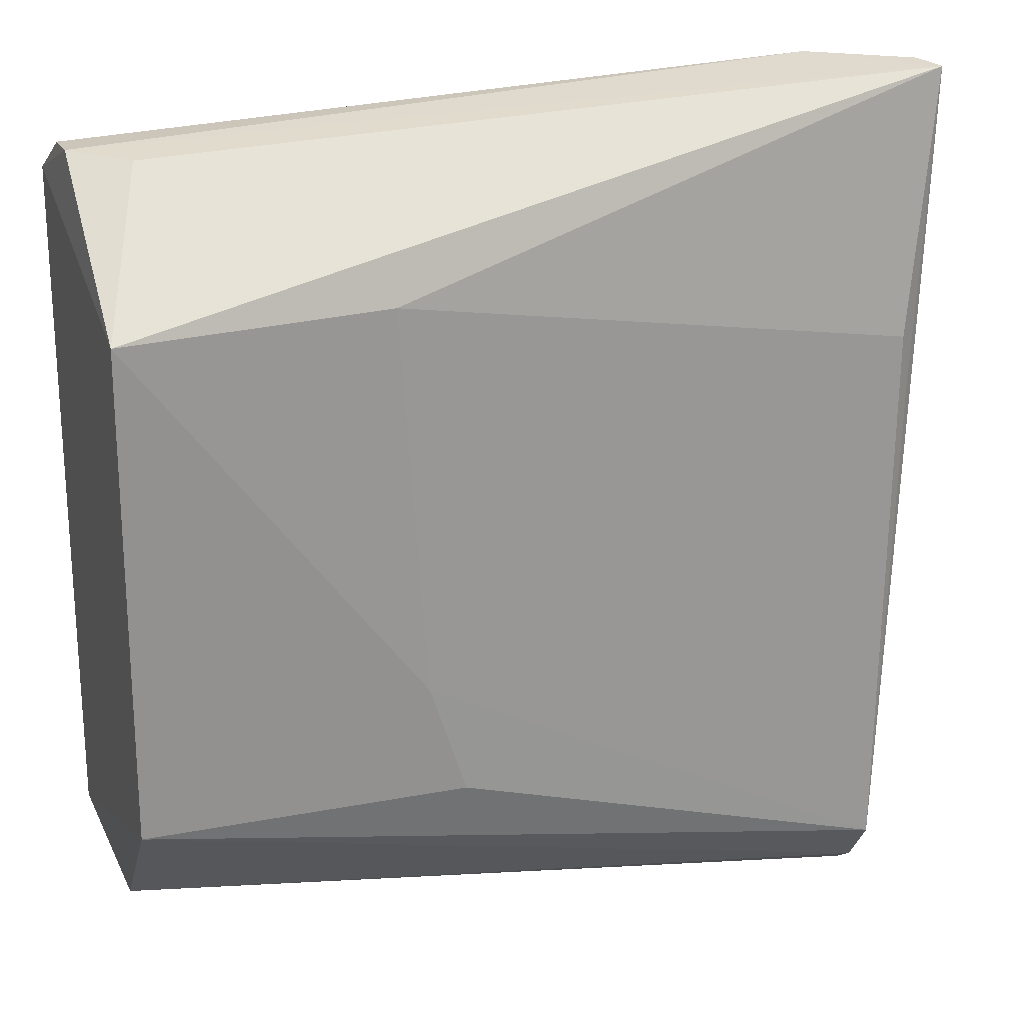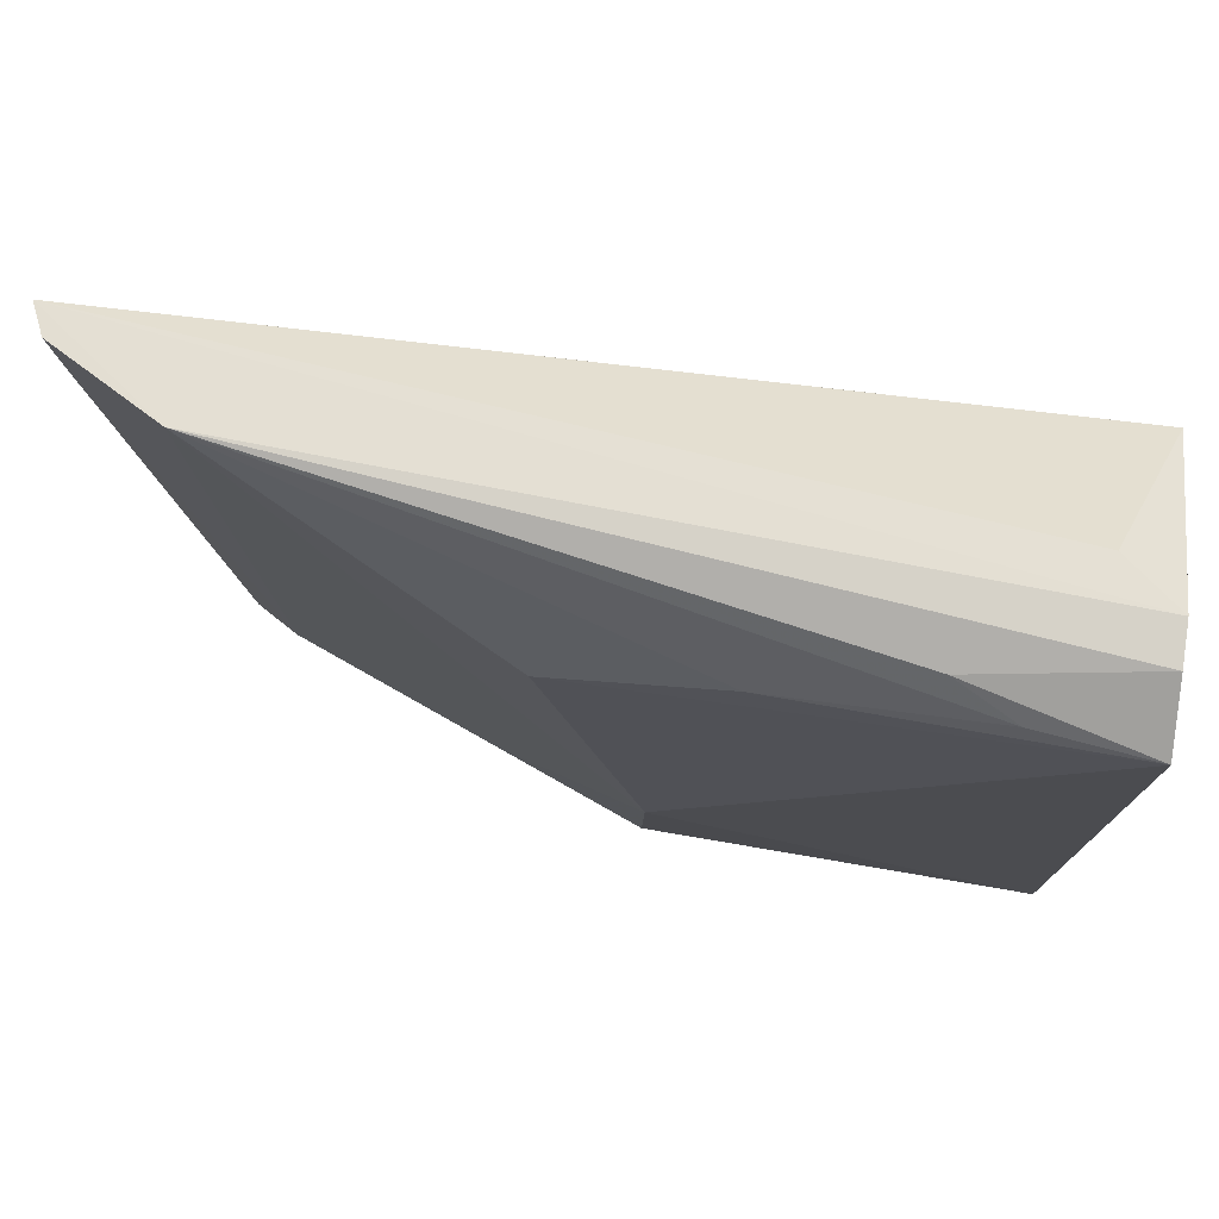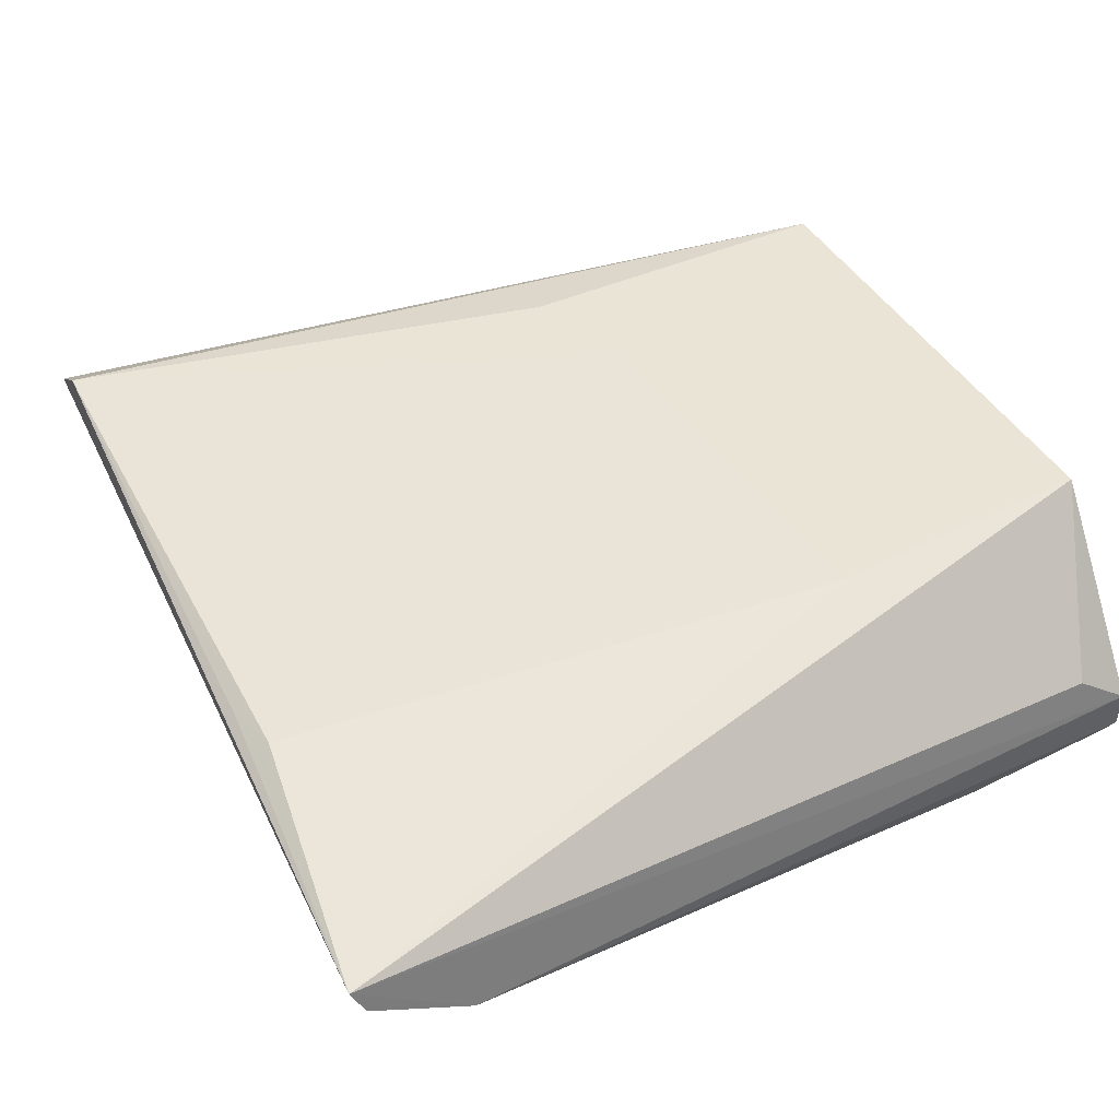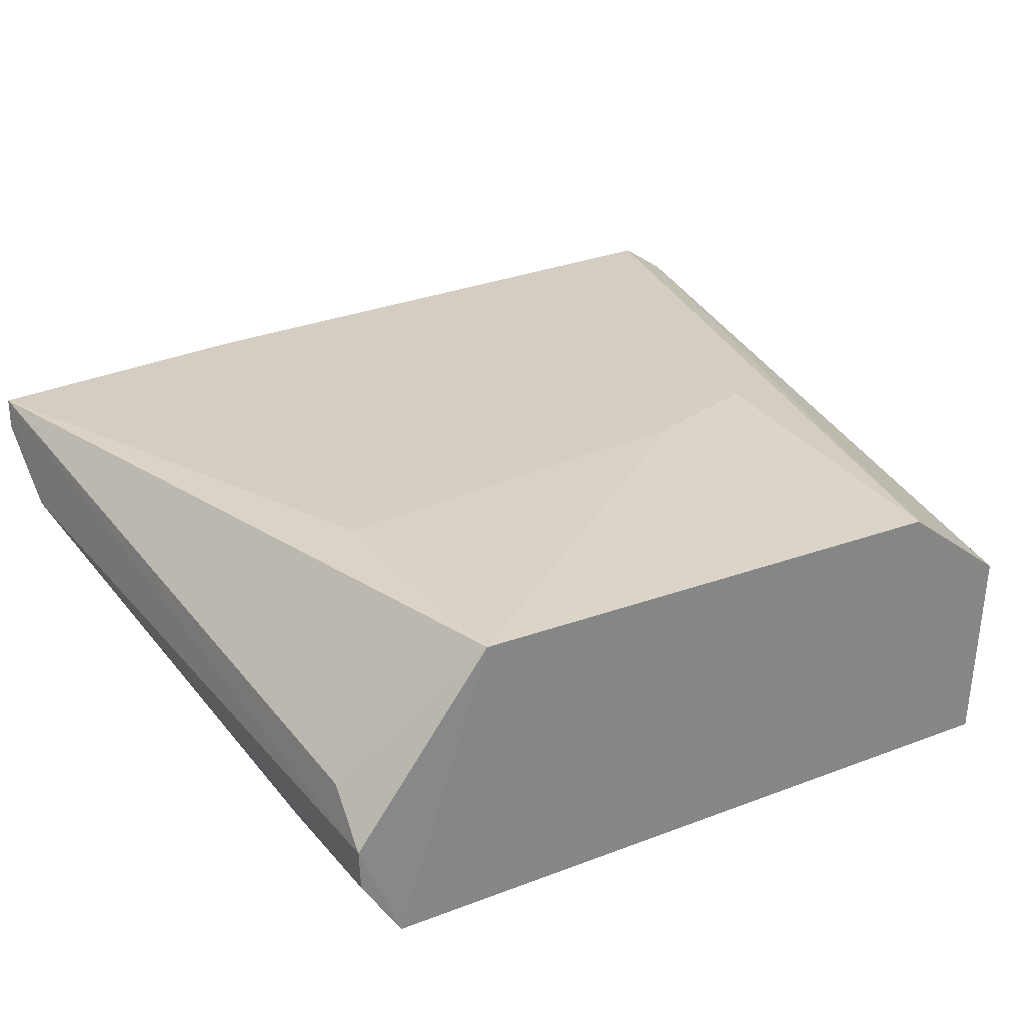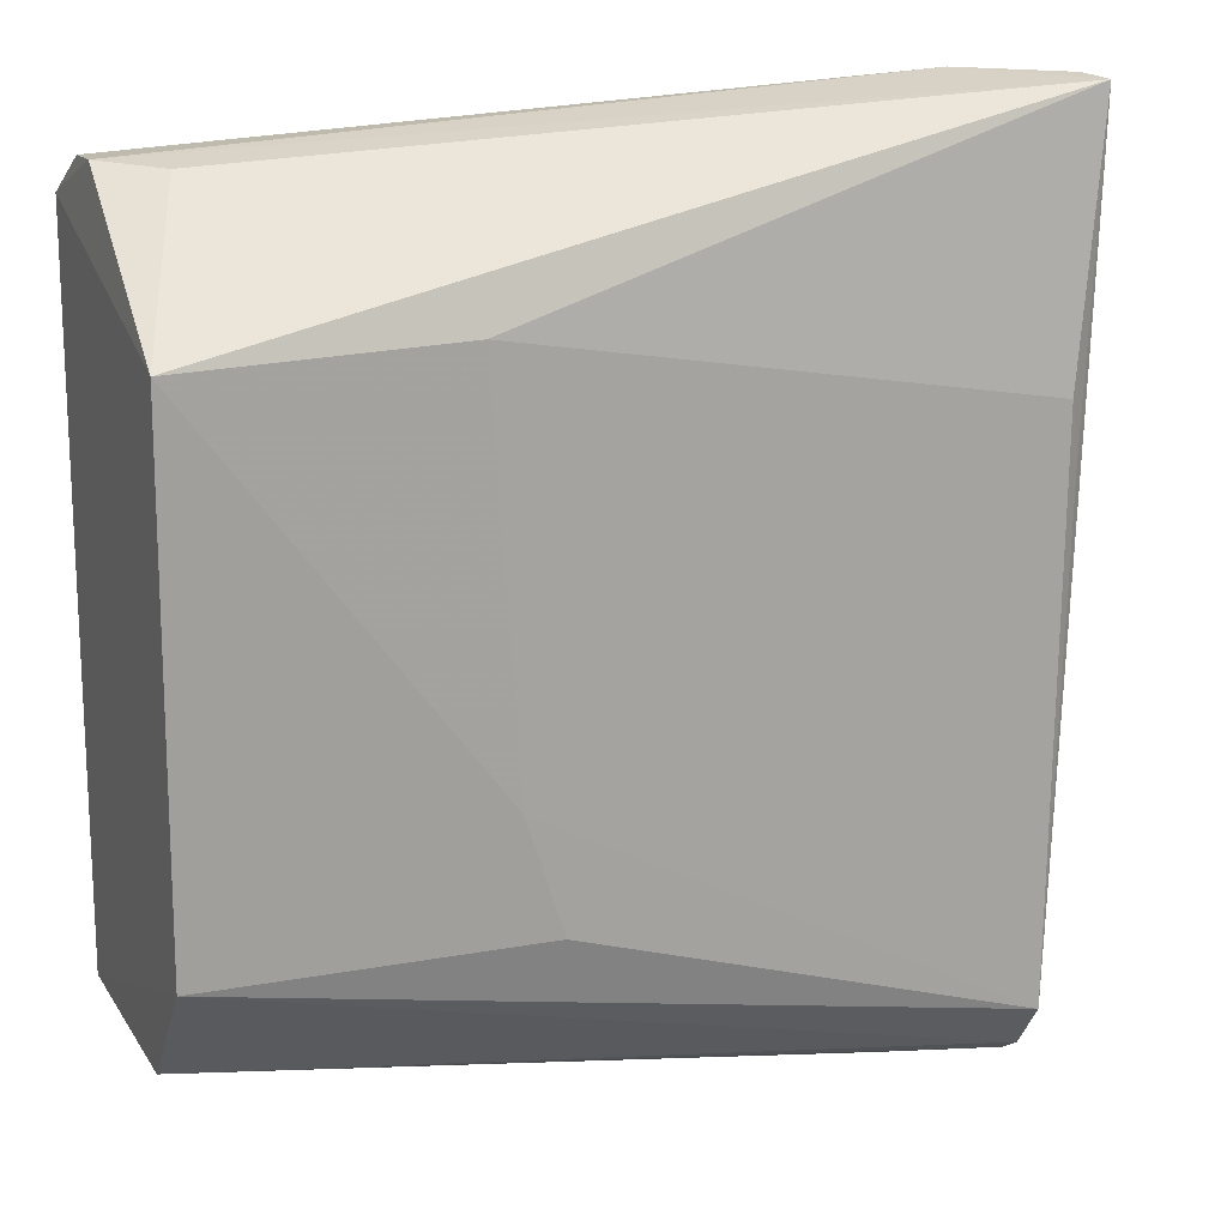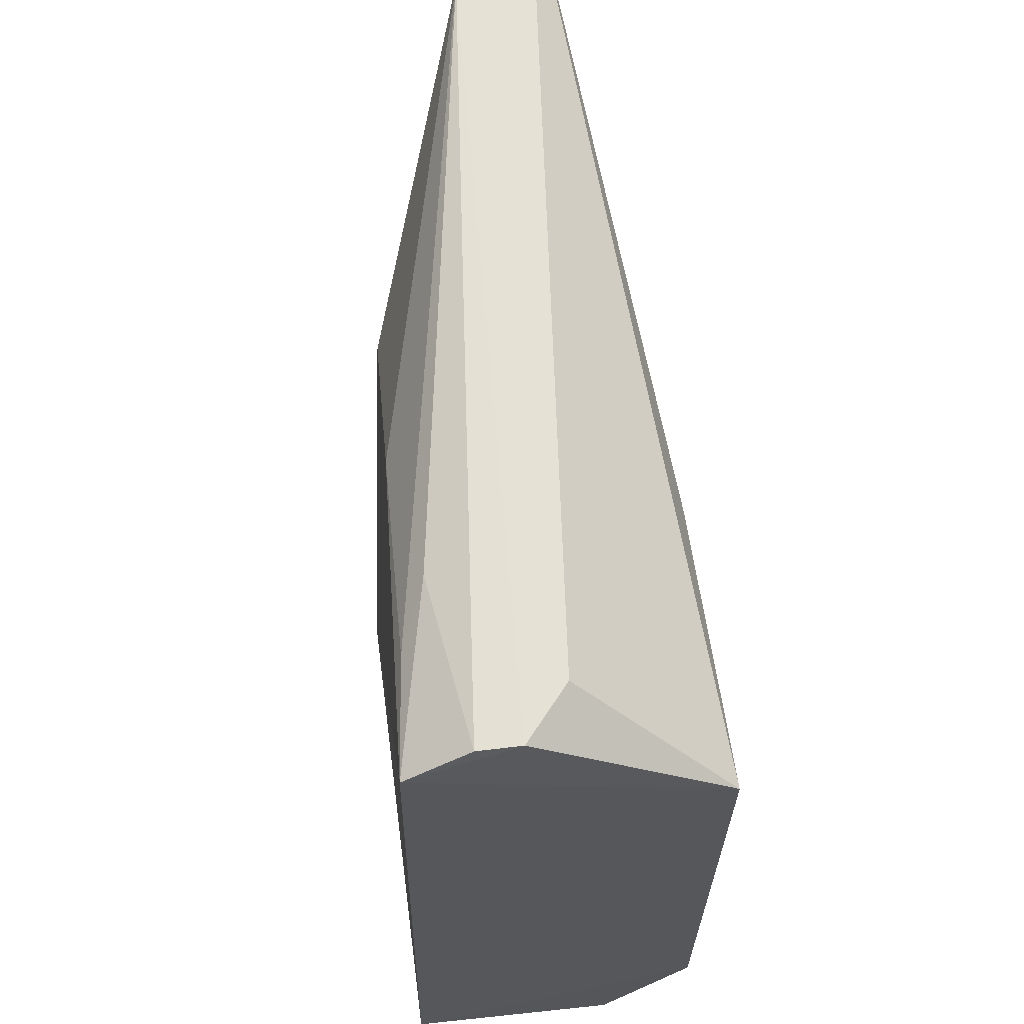
<metadata>
{"format":"obj","ext":"obj","renderer":"f3d","projection":"perspective","resolution":1024,"background":"white","views":[{"elev":22.0,"azim":-20.0,"up":"+Y"},{"elev":77.0,"azim":-171.2,"up":"+Y"},{"elev":44.2,"azim":152.4,"up":"+Z"},{"elev":29.9,"azim":-119.7,"up":"+Z"},{"elev":16.5,"azim":-22.5,"up":"+Y"},{"elev":61.9,"azim":-95.9,"up":"+Y"}]}
</metadata>
<code>
v 0.08392 0.02059 0.01292
v 0.08146 -0.01983 0.01305
v 0.06159 -0.005511 0.003163
v 0.04433 0.01716 0.00382
v 0.04449 0.01271 0.01692
v 0.06612 0.01256 0.004444
v 0.08153 -0.01769 0.01454
v 0.04711 0.0187 0.01041
v 0.04453 -0.0148 0.01253
v 0.07871 0.02093 0.009166
v 0.08203 0.008298 0.01426
v 0.0446 0.01892 0.008493
v 0.04435 -0.01434 0.003573
v 0.04454 -0.01006 0.01635
v 0.05869 0.01585 0.004375
v 0.08331 0.02077 0.01162
v 0.07912 -0.02019 0.0113
v 0.0826 0.005846 0.01387
v 0.05669 0.01297 0.01638
v 0.04458 0.01887 0.006635
v 0.05964 -0.01034 0.01624
v 0.04936 0.01736 0.00429
v 0.08323 0.01672 0.01179
v 0.06861 -0.01463 0.006496
v 0.07591 -0.02022 0.01092
v 0.05214 0.01852 0.005422
v 0.0579 -0.00501 0.01638
v 0.08115 -0.02025 0.01246
v 0.06173 -0.01319 0.003662
v 0.07202 -0.01958 0.01021
v 0.05714 -0.01424 0.003931
f 6 3 4
f 7 2 1
f 8 5 1
f 10 3 6
f 12 4 5
f 12 5 8
f 12 8 1
f 12 1 10
f 13 4 3
f 13 5 4
f 14 13 9
f 14 5 13
f 14 9 2
f 14 2 7
f 15 10 6
f 15 6 4
f 16 10 1
f 17 10 16
f 18 11 7
f 18 7 1
f 18 1 11
f 19 11 1
f 19 1 5
f 19 7 11
f 20 12 10
f 20 4 12
f 21 14 7
f 21 5 14
f 22 15 4
f 22 10 15
f 23 16 1
f 23 1 2
f 24 3 10
f 24 10 17
f 26 20 10
f 26 4 20
f 26 22 4
f 26 10 22
f 27 19 5
f 27 5 21
f 27 21 7
f 27 7 19
f 28 17 16
f 28 16 23
f 28 23 2
f 28 25 17
f 28 2 9
f 28 9 25
f 29 13 3
f 29 3 24
f 29 24 17
f 29 17 25
f 30 25 9
f 30 9 13
f 30 13 25
f 31 29 25
f 31 25 13
f 31 13 29

</code>
